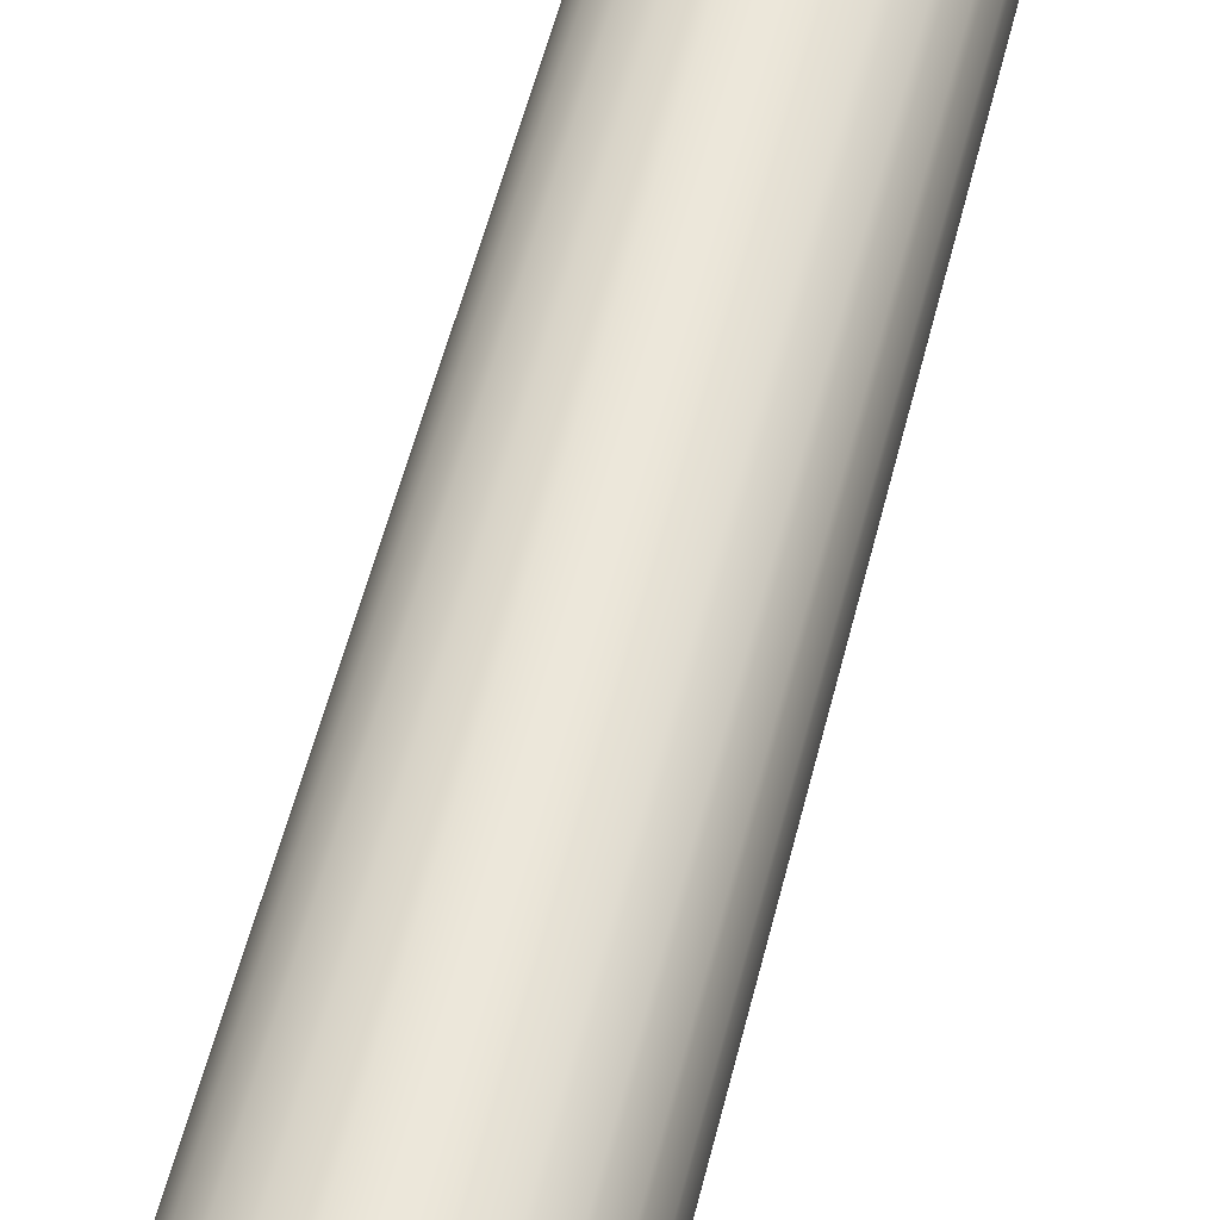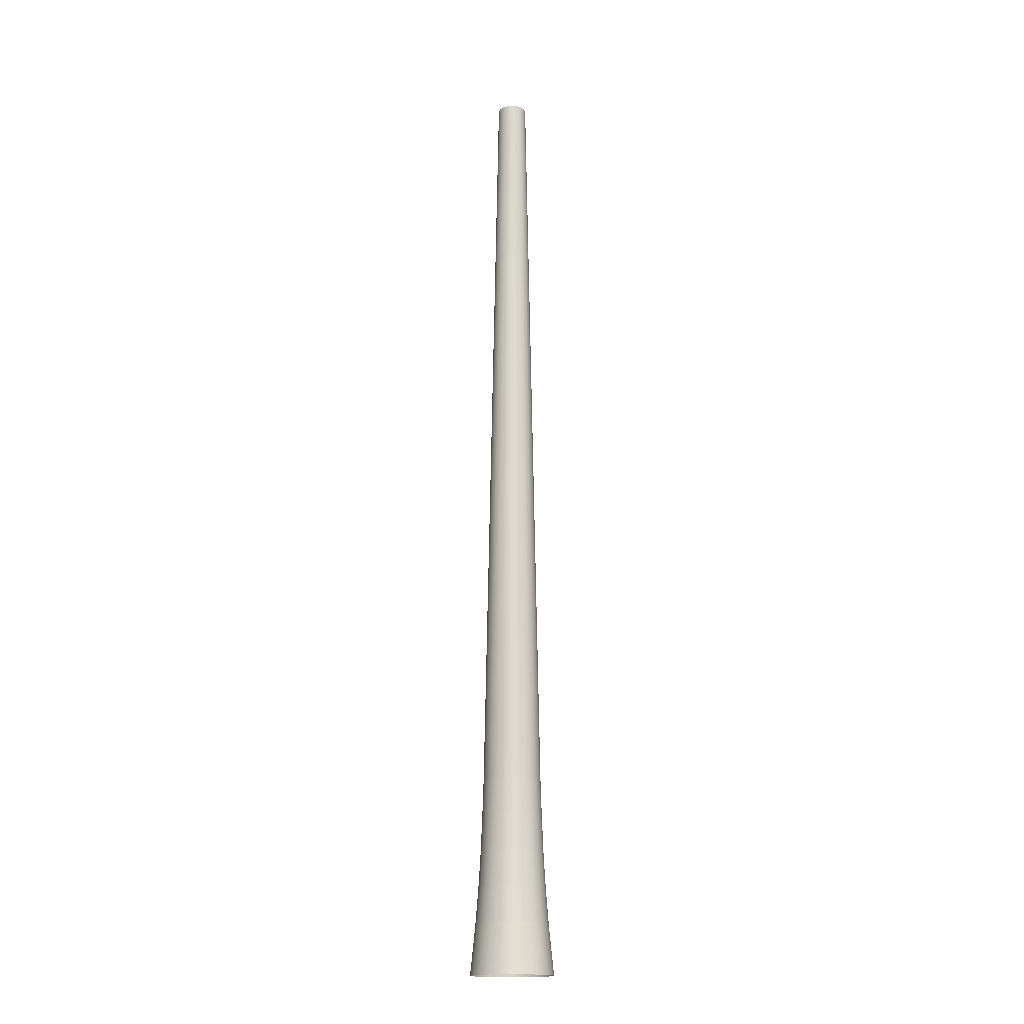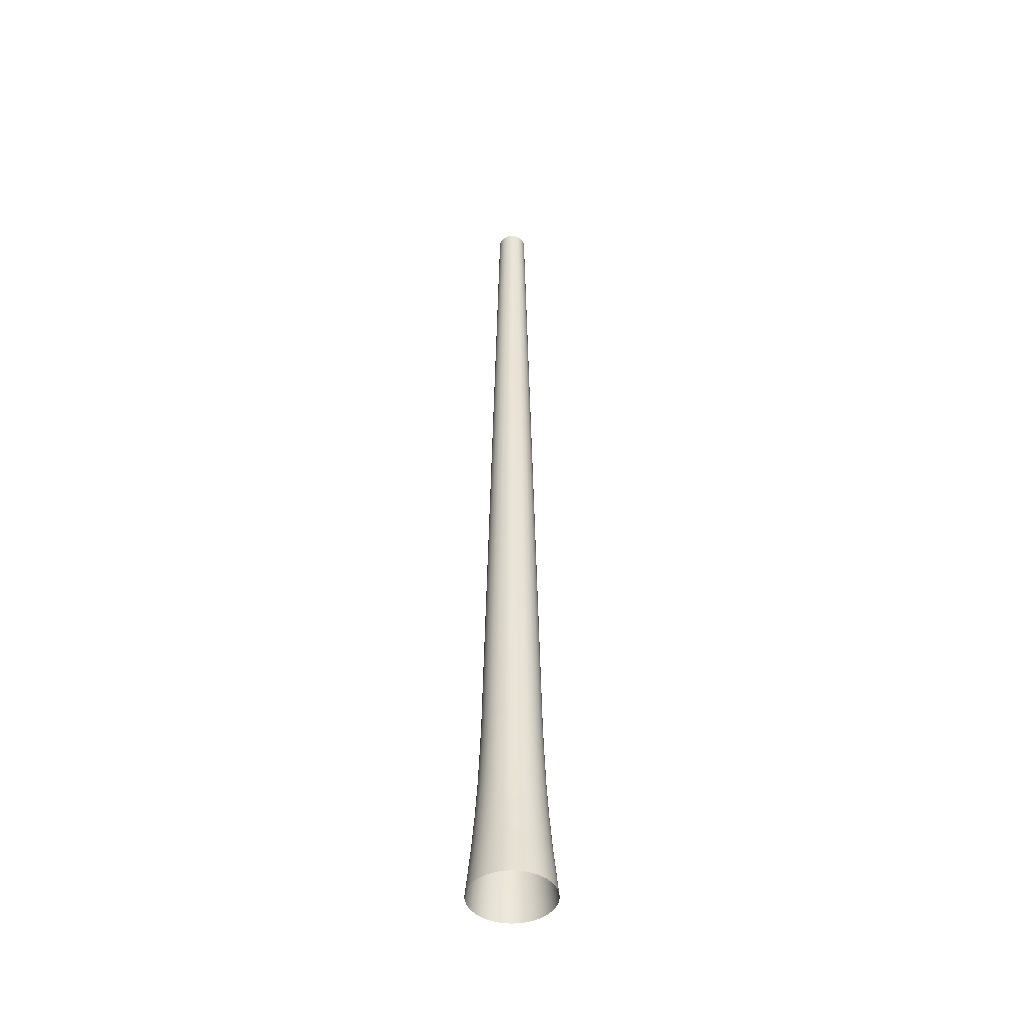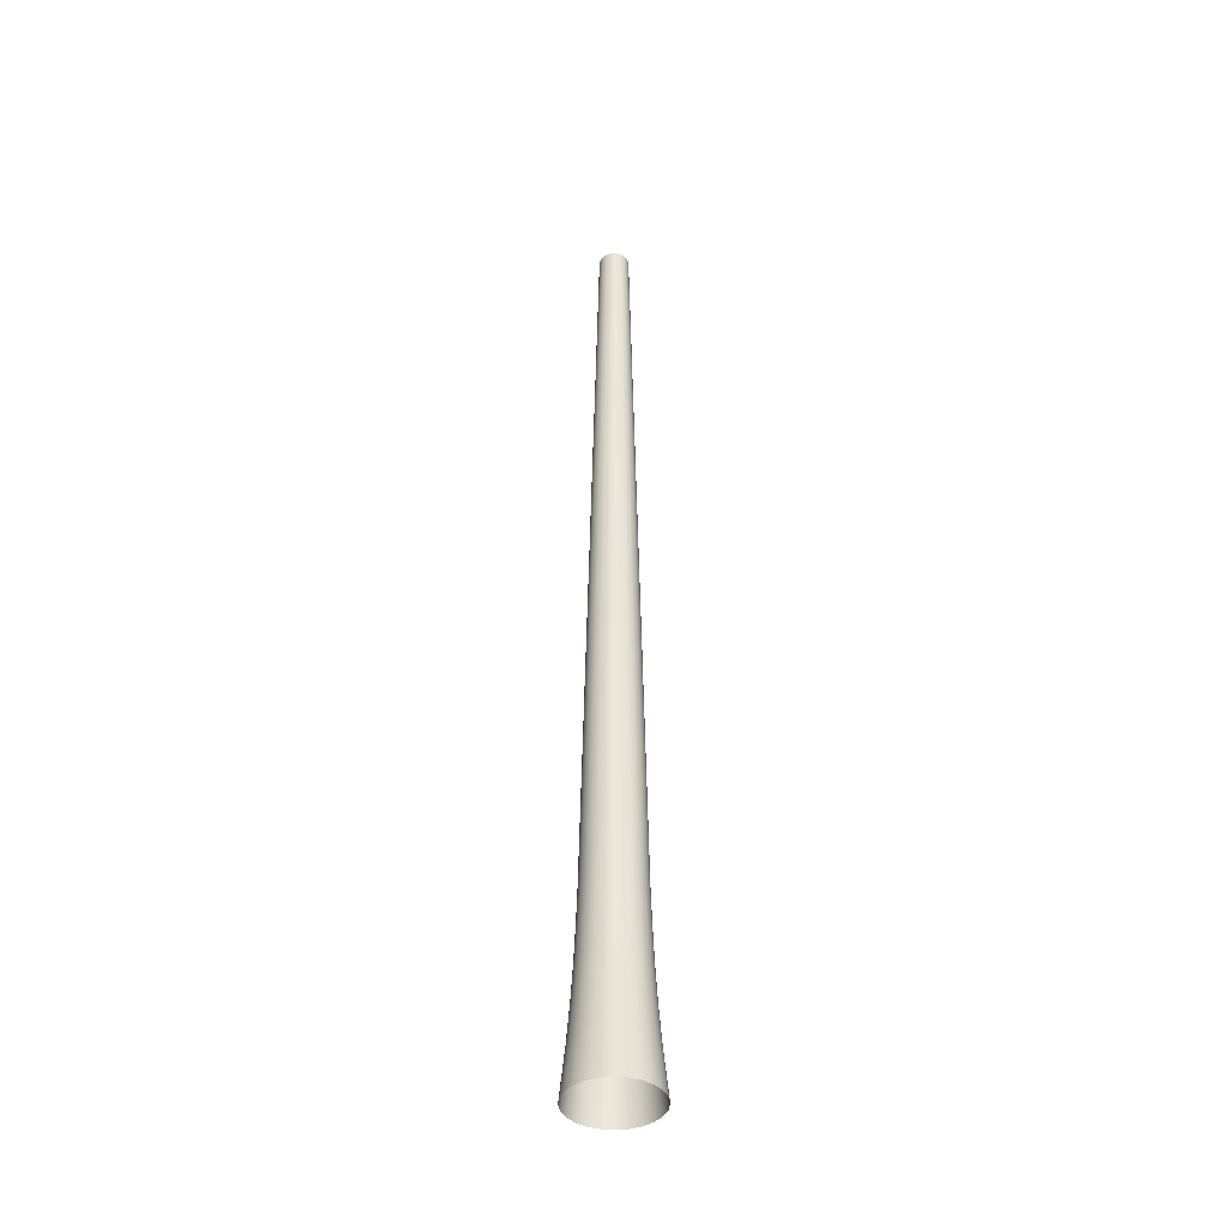
<metadata>
{"format":"obj","ext":"obj","renderer":"f3d","projection":"perspective","resolution":1024,"background":"white","views":[{"elev":54.9,"azim":13.8,"up":"+Z"},{"elev":-16.9,"azim":-23.6,"up":"+Y"},{"elev":-45.4,"azim":-59.9,"up":"+Y"},{"elev":-40.7,"azim":91.7,"up":"+Y"}]}
</metadata>
<code>
o Mast_135
v -1.844 134.7 1.064
v -3.967 27.01 1.063
v -3.556 27.01 2.053
v -2.056 134.7 0.551
v 1e-06 134.7 2.129
v -1.063 27.01 3.967
v 1e-06 27.01 4.107
v -0.551 134.7 2.056
v 1.064 134.7 1.844
v 1.063 27.01 3.967
v 2.053 27.01 3.556
v 0.551 134.7 2.056
v -0.551 134.7 2.056
v -2.053 27.01 3.556
v -1.063 27.01 3.967
v -1.064 134.7 1.844
v -2.129 134.7 -1e-06
v -3.967 27.01 -1.063
v -4.107 27.01 -1e-06
v -2.056 134.7 -0.551
v 1.505 134.7 1.505
v 2.904 27.01 2.904
v 1.505 134.7 -1.505
v 3.556 27.01 -2.053
v 2.904 27.01 -2.904
v 1.844 134.7 -1.064
v 0.551 134.7 -2.056
v 2.053 27.01 -3.556
v 1.063 27.01 -3.967
v 1.064 134.7 -1.844
v -0.551 134.7 -2.056
v 1e-06 27.01 -4.107
v -1.063 27.01 -3.967
v 1e-06 134.7 -2.129
v 2.056 134.7 0.551
v 3.556 27.01 2.053
v 3.967 27.01 1.063
v 1.844 134.7 1.064
v -1.064 134.7 -1.844
v -2.053 27.01 -3.556
v -2.904 27.01 2.904
v -1.505 134.7 1.505
v -2.056 134.7 -0.551
v -3.556 27.01 -2.053
v -3.967 27.01 -1.063
v -1.844 134.7 -1.064
v 1.844 134.7 1.064
v 2.904 27.01 2.904
v 3.556 27.01 2.053
v 1.505 134.7 1.505
v -2.904 27.01 -2.904
v -1.505 134.7 -1.505
v 2.129 134.7 -1e-06
v 4.107 27.01 -1e-06
v 1e-06 27.01 4.107
v 1e-06 134.7 2.129
v -4.107 27.01 -1e-06
v -2.129 134.7 -1e-06
v 2.056 134.7 -0.551
v 3.967 27.01 -1.063
v 4.986 7.013 1.336
v 5.087 0 2.937
v 5.673 0 1.52
v 4.47 7.013 2.581
v 1e-06 7.013 5.162
v -1.52 0 5.673
v 1e-06 0 5.873
v -1.336 7.013 4.986
v 2.581 7.013 -4.47
v 4.153 0 -4.153
v 2.937 0 -5.087
v 3.65 7.013 -3.65
v -5.087 0 -2.937
v -3.65 7.013 -3.65
v -4.153 0 -4.153
v -4.47 7.013 -2.581
v -4.47 7.013 2.581
v -5.673 0 1.52
v -5.087 0 2.937
v -4.986 7.013 1.336
v 1.52 0 -5.673
v 1.336 7.013 -4.986
v -5.162 7.013 -1e-06
v -5.873 0 -1e-06
v 4.47 7.013 -2.581
v 5.673 0 -1.52
v 5.087 0 -2.937
v 4.986 7.013 -1.336
v 5.162 7.013 -1e-06
v 5.873 0 -1e-06
v -2.581 7.013 -4.47
v -1.52 0 -5.673
v -2.937 0 -5.087
v -1.336 7.013 -4.986
v 4.153 0 4.153
v 3.65 7.013 3.65
v 4.986 7.013 -1.336
v 5.673 0 -1.52
v -2.581 7.013 4.47
v -2.937 0 5.087
v 3.65 7.013 3.65
v 2.937 0 5.087
v 4.153 0 4.153
v 2.581 7.013 4.47
v -4.153 0 4.153
v -3.65 7.013 3.65
v 1e-06 7.013 -5.162
v 1.52 0 -5.673
v 1e-06 0 -5.873
v 1.336 7.013 -4.986
v -4.986 7.013 -1.336
v -5.087 0 -2.937
v -5.673 0 -1.52
v -4.47 7.013 -2.581
v 1.52 0 5.673
v 1e-06 7.013 5.162
v 1e-06 0 5.873
v 1.336 7.013 4.986
v -5.673 0 -1.52
v -4.986 7.013 -1.336
v 1.336 7.013 4.986
v 1.52 0 5.673
v -4.77 12.01 -1e-06
v -4.986 7.013 -1.336
v -5.162 7.013 -1e-06
v -4.607 12.01 -1.235
v 2.385 12.01 4.131
v 1.336 7.013 4.986
v 2.581 7.013 4.47
v 1.235 12.01 4.607
v -1.235 12.01 -4.607
v 1e-06 7.013 -5.162
v -1.336 7.013 -4.986
v 1e-06 12.01 -4.77
v 4.607 12.01 1.235
v 4.47 7.013 2.581
v 4.986 7.013 1.336
v 4.131 12.01 2.385
v 4.607 12.01 -1.235
v 5.162 7.013 -1e-06
v 4.986 7.013 -1.336
v 4.77 12.01 -1e-06
v -4.131 12.01 2.385
v -4.986 7.013 1.336
v -4.47 7.013 2.581
v -4.607 12.01 1.235
v -3.373 12.01 3.373
v -4.47 7.013 2.581
v -3.65 7.013 3.65
v -4.131 12.01 2.385
v 4.131 12.01 -2.385
v 4.986 7.013 -1.336
v 4.47 7.013 -2.581
v 4.607 12.01 -1.235
v 1e-06 12.01 -4.77
v 1.336 7.013 -4.986
v 1e-06 7.013 -5.162
v 1.235 12.01 -4.607
v -2.385 12.01 4.131
v -3.65 7.013 3.65
v -2.581 7.013 4.47
v -3.373 12.01 3.373
v 4.77 12.01 -1e-06
v 4.986 7.013 1.336
v 5.162 7.013 -1e-06
v 4.607 12.01 1.235
v 4.131 12.01 2.385
v 3.65 7.013 3.65
v 4.47 7.013 2.581
v 3.373 12.01 3.373
v 1e-06 12.01 4.77
v -1.336 7.013 4.986
v 1e-06 7.013 5.162
v -1.235 12.01 4.607
v 3.373 12.01 3.373
v 2.581 7.013 4.47
v 3.65 7.013 3.65
v 2.385 12.01 4.131
v -2.385 12.01 -4.131
v -1.336 7.013 -4.986
v -2.581 7.013 -4.47
v -1.235 12.01 -4.607
v -3.373 12.01 -3.373
v -2.581 7.013 -4.47
v -3.65 7.013 -3.65
v -2.385 12.01 -4.131
v 1.235 12.01 4.607
v 1e-06 7.013 5.162
v 1.336 7.013 4.986
v 1e-06 12.01 4.77
v -4.607 12.01 1.235
v -5.162 7.013 -1e-06
v -4.986 7.013 1.336
v -4.77 12.01 -1e-06
v 2.385 12.01 -4.131
v 3.65 7.013 -3.65
v 2.581 7.013 -4.47
v 3.373 12.01 -3.373
v -4.607 12.01 -1.235
v -4.47 7.013 -2.581
v -4.986 7.013 -1.336
v -4.131 12.01 -2.385
v -4.131 12.01 -2.385
v -3.65 7.013 -3.65
v -4.47 7.013 -2.581
v -3.373 12.01 -3.373
v -1.235 12.01 4.607
v -2.581 7.013 4.47
v -1.336 7.013 4.986
v -2.385 12.01 4.131
v 3.373 12.01 -3.373
v 4.47 7.013 -2.581
v 3.65 7.013 -3.65
v 4.131 12.01 -2.385
v 1.235 12.01 -4.607
v 2.581 7.013 -4.47
v 1.336 7.013 -4.986
v 2.385 12.01 -4.131
v 1e-06 17.01 -4.472
v 1.235 12.01 -4.607
v 1e-06 12.01 -4.77
v 1.158 17.01 -4.32
v 1.158 17.01 -4.32
v 2.385 12.01 -4.131
v 1.235 12.01 -4.607
v 2.236 17.01 -3.873
v -3.162 17.01 -3.162
v -2.385 12.01 -4.131
v -3.373 12.01 -3.373
v -2.236 17.01 -3.873
v -3.162 17.01 3.162
v -4.131 12.01 2.385
v -3.373 12.01 3.373
v -3.873 17.01 2.236
v -4.32 17.01 1.158
v -4.77 12.01 -1e-06
v -4.607 12.01 1.235
v -4.472 17.01 -1e-06
v 3.162 17.01 -3.162
v 4.131 12.01 -2.385
v 3.373 12.01 -3.373
v 3.873 17.01 -2.236
v -2.236 17.01 -3.873
v -1.235 12.01 -4.607
v -2.385 12.01 -4.131
v -1.158 17.01 -4.32
v 3.162 17.01 3.162
v 2.385 12.01 4.131
v 3.373 12.01 3.373
v 2.236 17.01 3.873
v -4.32 17.01 -1.158
v -4.131 12.01 -2.385
v -4.607 12.01 -1.235
v -3.873 17.01 -2.236
v 3.873 17.01 2.236
v 3.373 12.01 3.373
v 4.131 12.01 2.385
v 3.162 17.01 3.162
v -1.158 17.01 -4.32
v 1e-06 12.01 -4.77
v -1.235 12.01 -4.607
v 1e-06 17.01 -4.472
v -4.472 17.01 -1e-06
v -4.607 12.01 -1.235
v -4.77 12.01 -1e-06
v -4.32 17.01 -1.158
v 1.158 17.01 4.32
v 1e-06 12.01 4.77
v 1.235 12.01 4.607
v 1e-06 17.01 4.472
v 4.32 17.01 -1.158
v 4.77 12.01 -1e-06
v 4.607 12.01 -1.235
v 4.472 17.01 -1e-06
v 2.236 17.01 3.873
v 1.235 12.01 4.607
v 2.385 12.01 4.131
v 1.158 17.01 4.32
v 1e-06 17.01 4.472
v -1.235 12.01 4.607
v 1e-06 12.01 4.77
v -1.158 17.01 4.32
v 4.472 17.01 -1e-06
v 4.607 12.01 1.235
v 4.77 12.01 -1e-06
v 4.32 17.01 1.158
v -2.236 17.01 3.873
v -3.373 12.01 3.373
v -2.385 12.01 4.131
v -3.162 17.01 3.162
v 2.236 17.01 -3.873
v 3.373 12.01 -3.373
v 2.385 12.01 -4.131
v 3.162 17.01 -3.162
v -3.873 17.01 -2.236
v -3.373 12.01 -3.373
v -4.131 12.01 -2.385
v -3.162 17.01 -3.162
v 4.32 17.01 1.158
v 4.131 12.01 2.385
v 4.607 12.01 1.235
v 3.873 17.01 2.236
v 3.873 17.01 -2.236
v 4.607 12.01 -1.235
v 4.131 12.01 -2.385
v 4.32 17.01 -1.158
v -3.873 17.01 2.236
v -4.607 12.01 1.235
v -4.131 12.01 2.385
v -4.32 17.01 1.158
v -1.158 17.01 4.32
v -2.385 12.01 4.131
v -1.235 12.01 4.607
v -2.236 17.01 3.873
v -2.134 22.01 -3.696
v -1.158 17.01 -4.32
v -2.236 17.01 -3.873
v -1.105 22.01 -4.122
v -1.105 22.01 4.122
v -2.236 17.01 3.873
v -1.158 17.01 4.32
v -2.134 22.01 3.696
v -4.122 22.01 1.105
v -4.472 17.01 -1e-06
v -4.32 17.01 1.158
v -4.268 22.01 -1e-06
v -4.268 22.01 -1e-06
v -4.32 17.01 -1.158
v -4.472 17.01 -1e-06
v -4.122 22.01 -1.105
v 1e-06 22.01 -4.268
v 1.158 17.01 -4.32
v 1e-06 17.01 -4.472
v 1.105 22.01 -4.122
v 3.696 22.01 2.134
v 3.162 17.01 3.162
v 3.873 17.01 2.236
v 3.018 22.01 3.018
v 1e-06 22.01 4.268
v -1.158 17.01 4.32
v 1e-06 17.01 4.472
v -1.105 22.01 4.122
v -4.122 22.01 -1.105
v -3.873 17.01 -2.236
v -4.32 17.01 -1.158
v -3.696 22.01 -2.134
v -1.105 22.01 -4.122
v 1e-06 17.01 -4.472
v -1.158 17.01 -4.32
v 1e-06 22.01 -4.268
v 4.268 22.01 -1e-06
v 4.32 17.01 1.158
v 4.472 17.01 -1e-06
v 4.122 22.01 1.105
v 4.122 22.01 -1.105
v 4.472 17.01 -1e-06
v 4.32 17.01 -1.158
v 4.268 22.01 -1e-06
v 3.696 22.01 -2.134
v 4.32 17.01 -1.158
v 3.873 17.01 -2.236
v 4.122 22.01 -1.105
v 1.105 22.01 -4.122
v 2.236 17.01 -3.873
v 1.158 17.01 -4.32
v 2.134 22.01 -3.696
v 4.122 22.01 1.105
v 3.873 17.01 2.236
v 4.32 17.01 1.158
v 3.696 22.01 2.134
v 1.105 22.01 4.122
v 1e-06 17.01 4.472
v 1.158 17.01 4.32
v 1e-06 22.01 4.268
v -3.696 22.01 2.134
v -4.32 17.01 1.158
v -3.873 17.01 2.236
v -4.122 22.01 1.105
v 3.018 22.01 -3.018
v 3.873 17.01 -2.236
v 3.162 17.01 -3.162
v 3.696 22.01 -2.134
v 2.134 22.01 3.696
v 1.158 17.01 4.32
v 2.236 17.01 3.873
v 1.105 22.01 4.122
v 2.134 22.01 -3.696
v 3.162 17.01 -3.162
v 2.236 17.01 -3.873
v 3.018 22.01 -3.018
v 3.018 22.01 3.018
v 2.236 17.01 3.873
v 3.162 17.01 3.162
v 2.134 22.01 3.696
v -3.696 22.01 -2.134
v -3.162 17.01 -3.162
v -3.873 17.01 -2.236
v -3.018 22.01 -3.018
v -3.018 22.01 3.018
v -3.873 17.01 2.236
v -3.162 17.01 3.162
v -3.696 22.01 2.134
v -3.018 22.01 -3.018
v -2.236 17.01 -3.873
v -3.162 17.01 -3.162
v -2.134 22.01 -3.696
v -2.134 22.01 3.696
v -3.162 17.01 3.162
v -2.236 17.01 3.873
v -3.018 22.01 3.018
v 1.063 27.01 -3.967
v 2.134 22.01 -3.696
v 1.105 22.01 -4.122
v 2.053 27.01 -3.556
v 3.018 22.01 -3.018
v 2.904 27.01 -2.904
v 1e-06 27.01 -4.107
v 1e-06 22.01 -4.268
v -3.556 27.01 -2.053
v -3.018 22.01 -3.018
v -3.696 22.01 -2.134
v -2.904 27.01 -2.904
v 3.967 27.01 -1.063
v 4.268 22.01 -1e-06
v 4.122 22.01 -1.105
v 4.107 27.01 -1e-06
v 1.063 27.01 3.967
v 1e-06 22.01 4.268
v 1.105 22.01 4.122
v 1e-06 27.01 4.107
v -2.904 27.01 2.904
v -3.696 22.01 2.134
v -3.018 22.01 3.018
v -3.556 27.01 2.053
v 3.967 27.01 1.063
v 3.696 22.01 2.134
v 4.122 22.01 1.105
v 3.556 27.01 2.053
v 3.556 27.01 -2.053
v 3.696 22.01 -2.134
v 2.904 27.01 2.904
v 2.134 22.01 3.696
v 3.018 22.01 3.018
v 2.053 27.01 3.556
v -2.053 27.01 -3.556
v -1.105 22.01 -4.122
v -2.134 22.01 -3.696
v -1.063 27.01 -3.967
v 1e-06 27.01 4.107
v -1.105 22.01 4.122
v 1e-06 22.01 4.268
v -1.063 27.01 3.967
v 3.556 27.01 2.053
v 3.696 22.01 2.134
v -3.967 27.01 -1.063
v -4.122 22.01 -1.105
v -4.122 22.01 1.105
v -3.967 27.01 1.063
v -4.268 22.01 -1e-06
v -4.107 27.01 -1e-06
v -4.107 27.01 -1e-06
v -4.268 22.01 -1e-06
v -2.053 27.01 3.556
v -2.134 22.01 3.696
v -1.063 27.01 3.967
v -1.105 22.01 4.122
f 1 2 3
f 1 4 2
f 5 6 7
f 5 8 6
f 9 10 11
f 9 12 10
f 13 14 15
f 13 16 14
f 17 18 19
f 17 20 18
f 21 11 22
f 21 9 11
f 23 24 25
f 23 26 24
f 27 28 29
f 27 30 28
f 31 32 33
f 31 34 32
f 35 36 37
f 35 38 36
f 34 29 32
f 34 27 29
f 39 33 40
f 39 31 33
f 16 41 14
f 16 42 41
f 43 44 45
f 43 46 44
f 47 48 49
f 47 50 48
f 30 25 28
f 30 23 25
f 42 3 41
f 42 1 3
f 46 51 44
f 46 52 51
f 53 37 54
f 53 35 37
f 12 55 10
f 12 56 55
f 4 57 2
f 4 58 57
f 52 40 51
f 52 39 40
f 59 54 60
f 59 53 54
f 26 60 24
f 26 59 60
f 61 62 63
f 61 64 62
f 65 66 67
f 65 68 66
f 69 70 71
f 69 72 70
f 73 74 75
f 76 74 73
f 77 78 79
f 77 80 78
f 81 69 71
f 82 69 81
f 78 83 84
f 80 83 78
f 85 86 87
f 85 88 86
f 89 63 90
f 89 61 63
f 91 92 93
f 91 94 92
f 72 87 70
f 72 85 87
f 64 95 62
f 64 96 95
f 97 90 98
f 97 89 90
f 74 93 75
f 74 91 93
f 66 99 100
f 68 99 66
f 101 102 103
f 101 104 102
f 99 105 100
f 99 106 105
f 107 108 109
f 107 110 108
f 111 112 113
f 111 114 112
f 115 116 117
f 118 116 115
f 105 77 79
f 106 77 105
f 94 109 92
f 94 107 109
f 83 119 84
f 83 120 119
f 102 121 122
f 104 121 102
f 123 124 125
f 123 126 124
f 127 128 129
f 127 130 128
f 131 132 133
f 131 134 132
f 135 136 137
f 135 138 136
f 139 140 141
f 139 142 140
f 143 144 145
f 143 146 144
f 147 148 149
f 147 150 148
f 151 152 153
f 151 154 152
f 155 156 157
f 155 158 156
f 159 160 161
f 159 162 160
f 163 164 165
f 163 166 164
f 167 168 169
f 167 170 168
f 171 172 173
f 171 174 172
f 175 176 177
f 175 178 176
f 179 180 181
f 179 182 180
f 183 184 185
f 183 186 184
f 187 188 189
f 187 190 188
f 191 192 193
f 191 194 192
f 195 196 197
f 195 198 196
f 199 200 201
f 199 202 200
f 203 204 205
f 203 206 204
f 207 208 209
f 207 210 208
f 211 212 213
f 211 214 212
f 215 216 217
f 215 218 216
f 219 220 221
f 219 222 220
f 223 224 225
f 223 226 224
f 227 228 229
f 227 230 228
f 231 232 233
f 231 234 232
f 235 236 237
f 235 238 236
f 239 240 241
f 239 242 240
f 243 244 245
f 243 246 244
f 247 248 249
f 247 250 248
f 251 252 253
f 251 254 252
f 255 256 257
f 255 258 256
f 259 260 261
f 259 262 260
f 263 264 265
f 263 266 264
f 267 268 269
f 267 270 268
f 271 272 273
f 271 274 272
f 275 276 277
f 275 278 276
f 279 280 281
f 279 282 280
f 283 284 285
f 283 286 284
f 287 288 289
f 287 290 288
f 291 292 293
f 291 294 292
f 295 296 297
f 295 298 296
f 299 300 301
f 299 302 300
f 303 304 305
f 303 306 304
f 307 308 309
f 307 310 308
f 311 312 313
f 311 314 312
f 315 316 317
f 315 318 316
f 319 320 321
f 319 322 320
f 323 324 325
f 323 326 324
f 327 328 329
f 327 330 328
f 331 332 333
f 331 334 332
f 335 336 337
f 335 338 336
f 339 340 341
f 339 342 340
f 343 344 345
f 343 346 344
f 347 348 349
f 347 350 348
f 351 352 353
f 351 354 352
f 355 356 357
f 355 358 356
f 359 360 361
f 359 362 360
f 363 364 365
f 363 366 364
f 367 368 369
f 367 370 368
f 371 372 373
f 371 374 372
f 375 376 377
f 375 378 376
f 379 380 381
f 379 382 380
f 383 384 385
f 383 386 384
f 387 388 389
f 387 390 388
f 391 392 393
f 391 394 392
f 395 396 397
f 395 398 396
f 399 400 401
f 399 402 400
f 403 404 405
f 403 406 404
f 407 408 409
f 407 410 408
f 411 412 413
f 411 414 412
f 414 415 412
f 414 416 415
f 417 413 418
f 417 411 413
f 419 420 421
f 419 422 420
f 423 424 425
f 423 426 424
f 427 428 429
f 427 430 428
f 431 432 433
f 431 434 432
f 435 436 437
f 435 438 436
f 439 425 440
f 439 423 425
f 441 442 443
f 441 444 442
f 445 446 447
f 445 448 446
f 448 418 446
f 448 417 418
f 449 450 451
f 449 452 450
f 444 429 442
f 444 427 429
f 426 437 424
f 426 435 437
f 453 443 454
f 453 441 443
f 416 440 415
f 416 439 440
f 455 421 456
f 455 419 421
f 434 457 432
f 434 458 457
f 458 459 457
f 458 460 459
f 461 456 462
f 461 455 456
f 463 433 464
f 463 431 433
f 465 464 466
f 465 463 464
f 422 447 420
f 422 445 447

</code>
